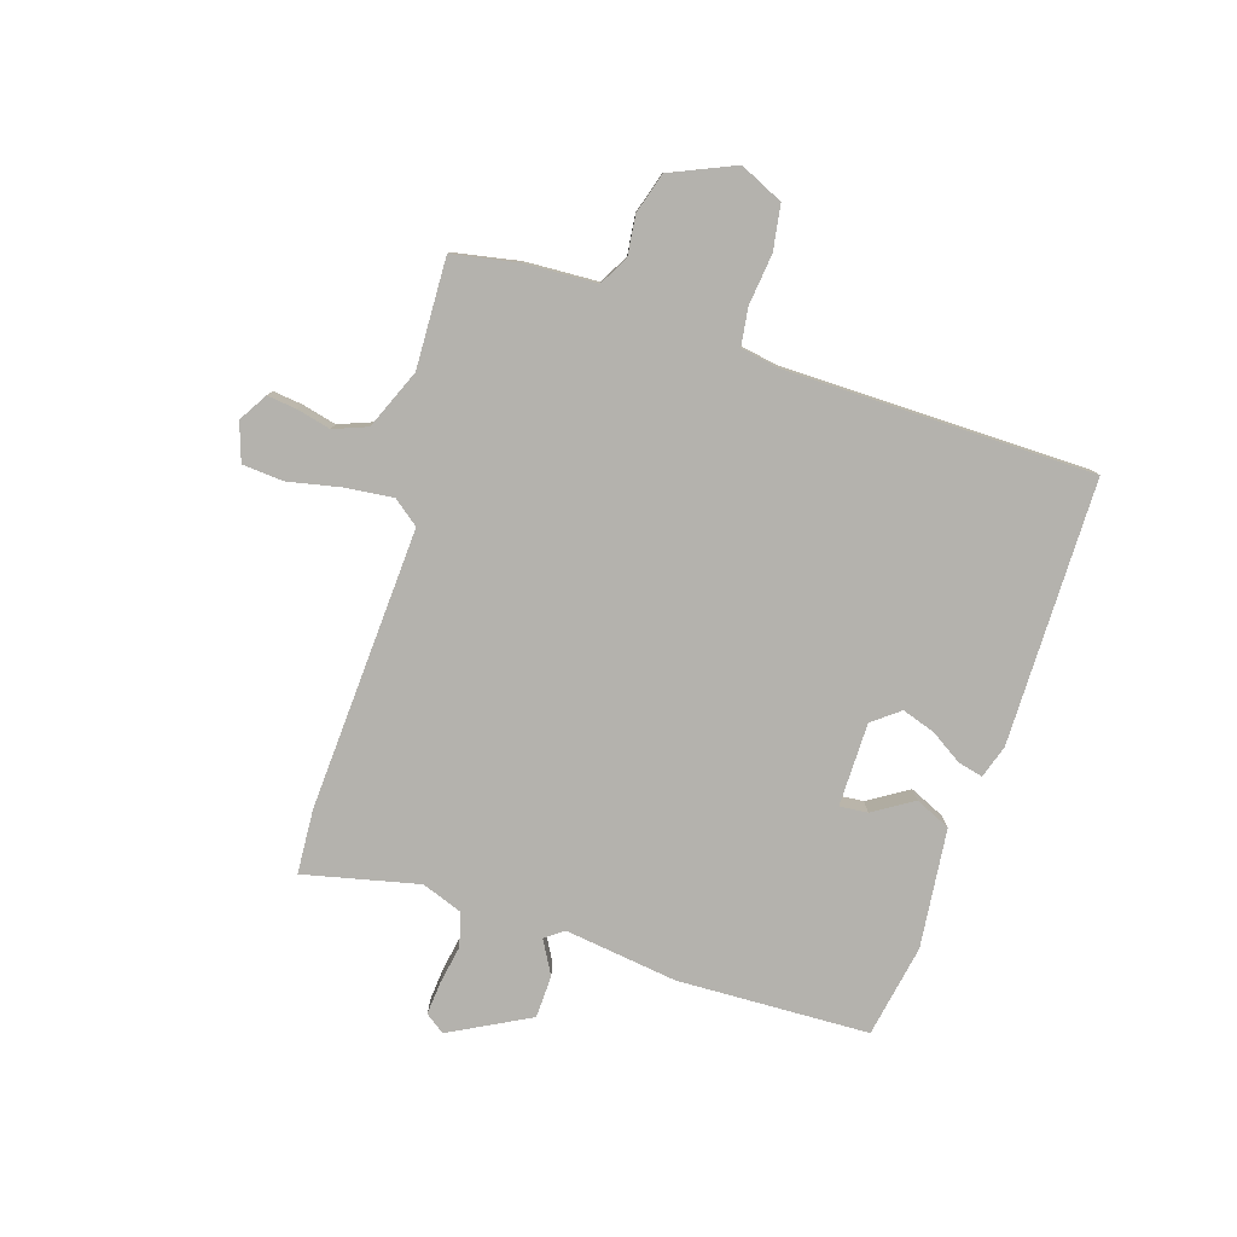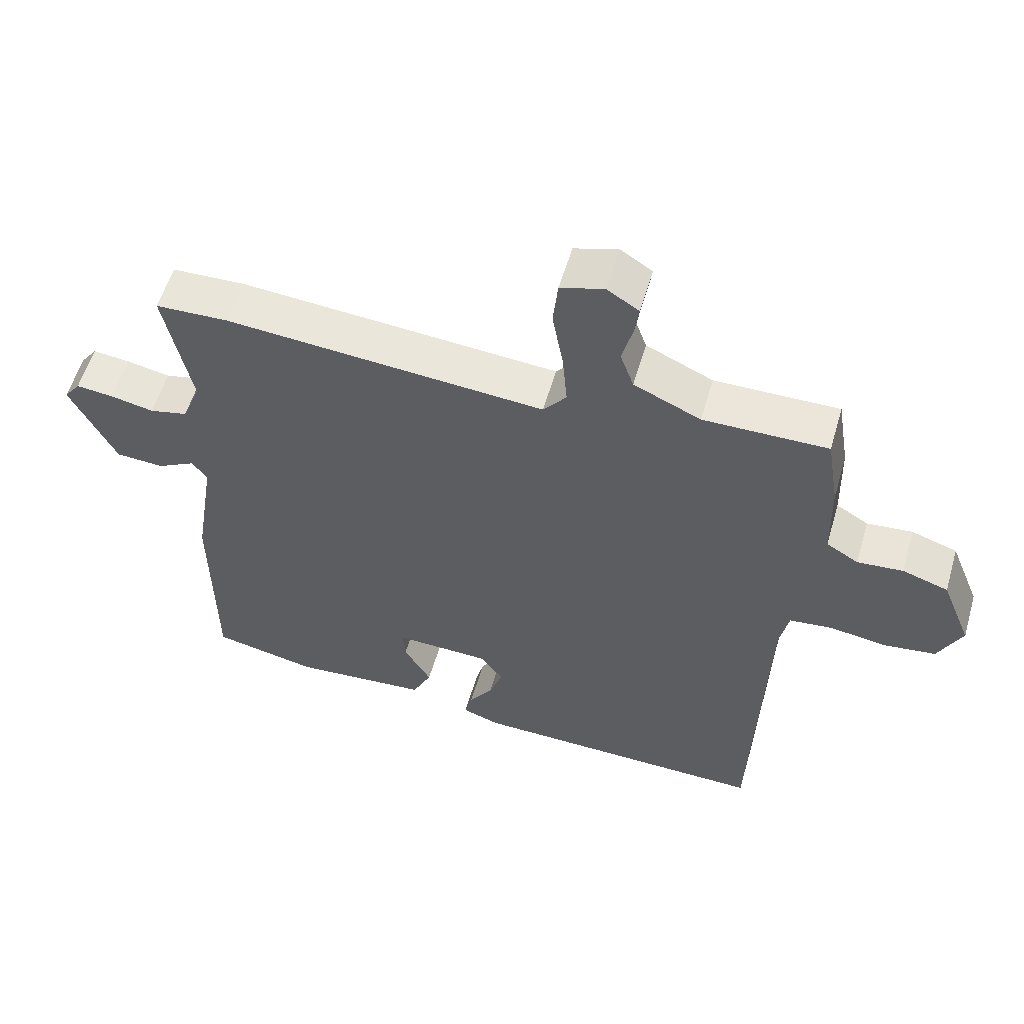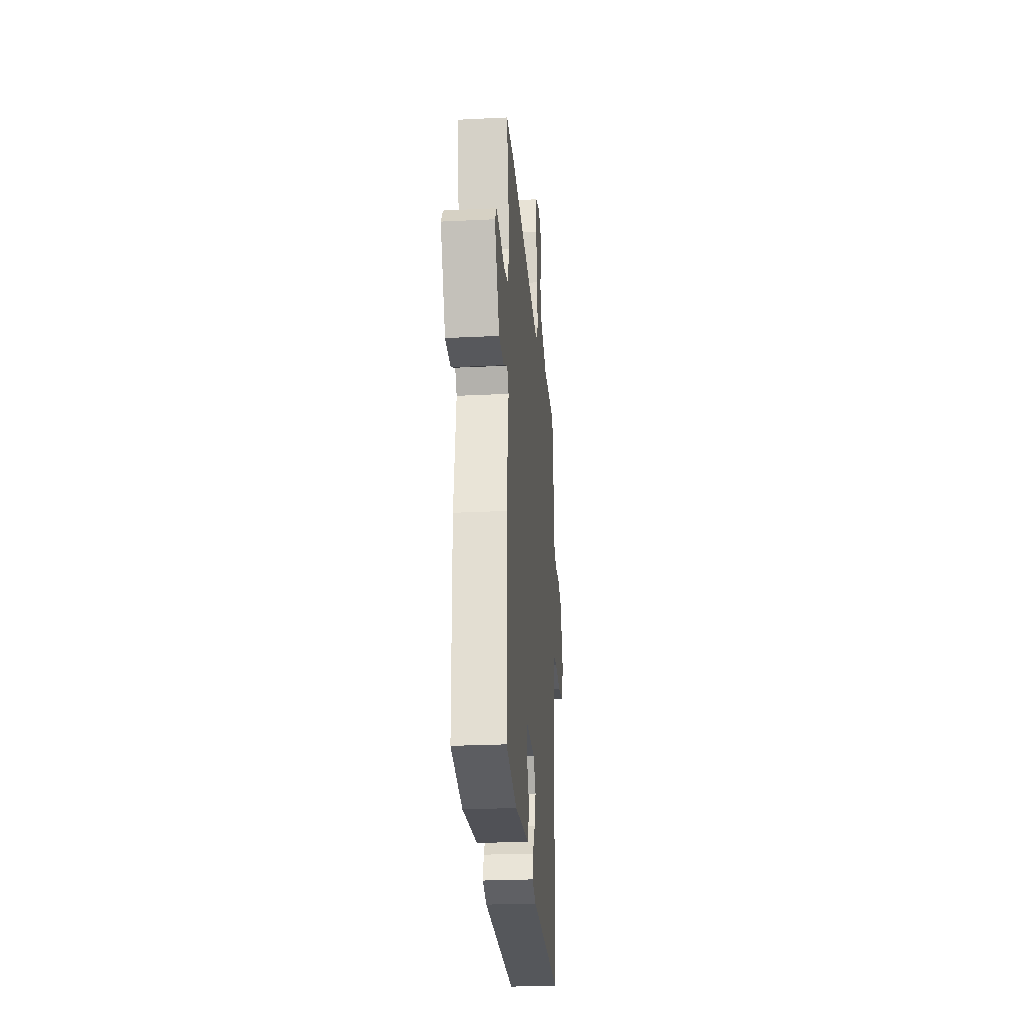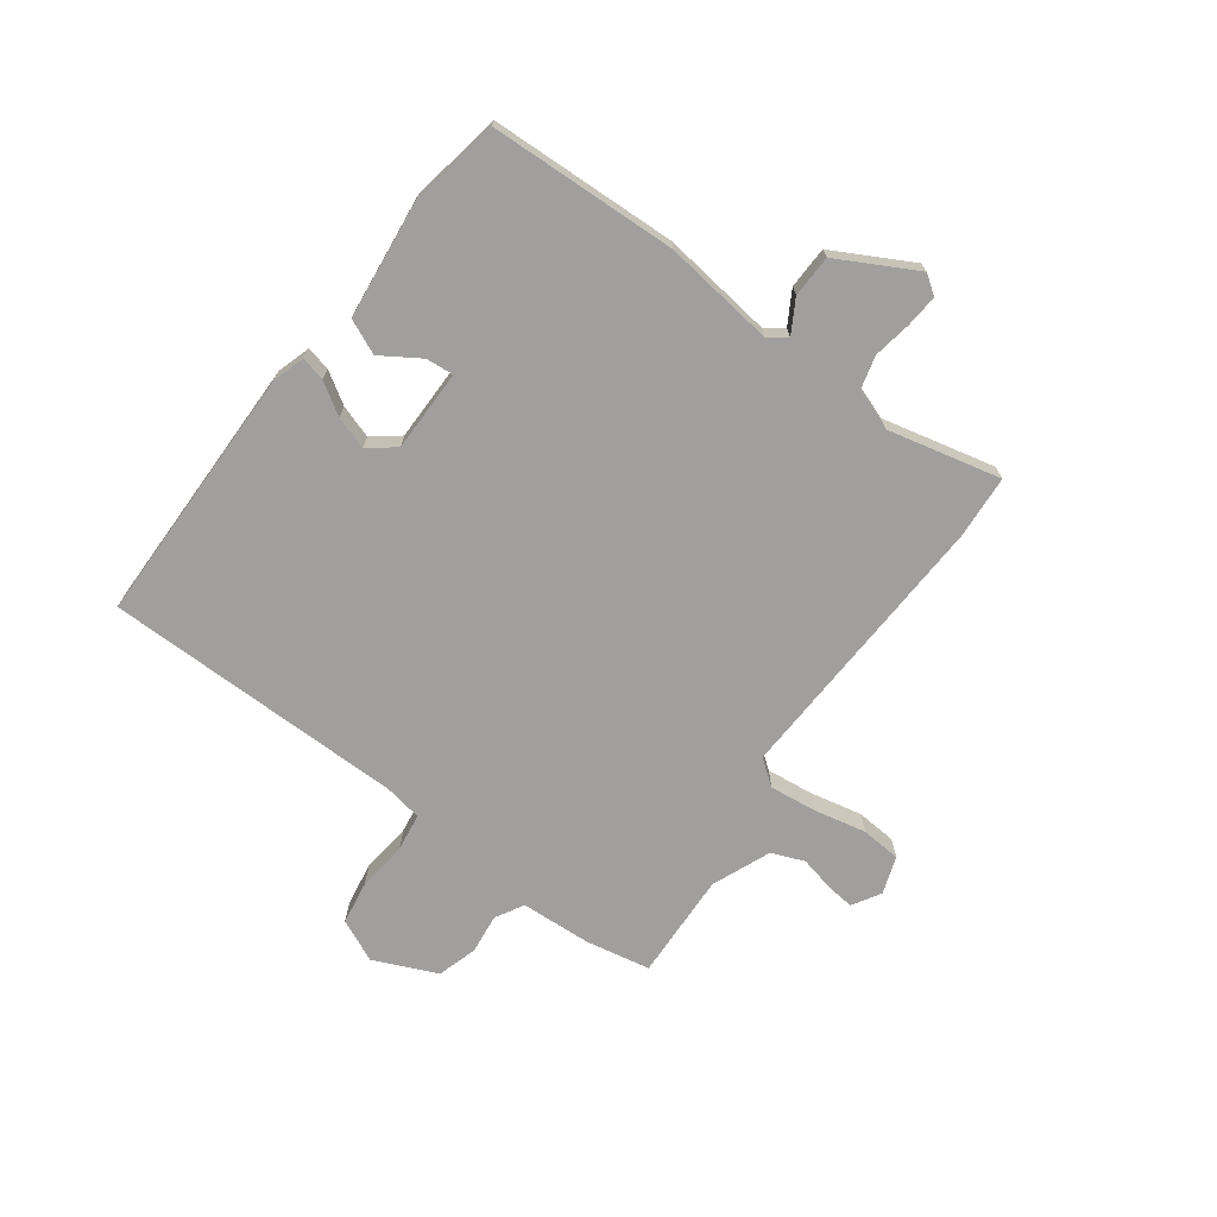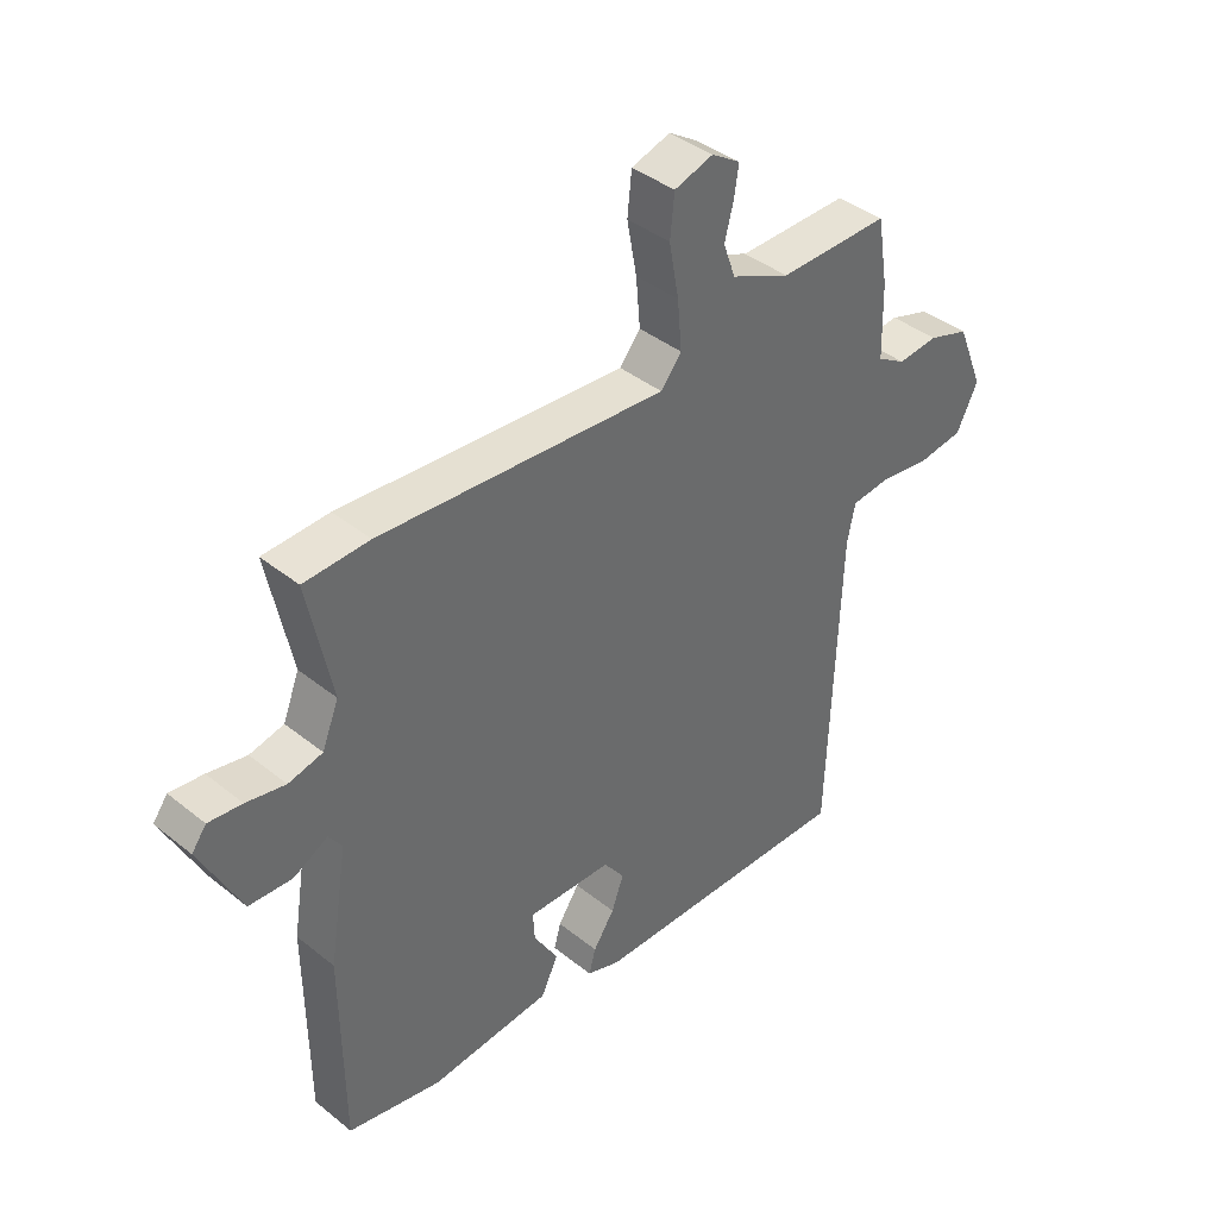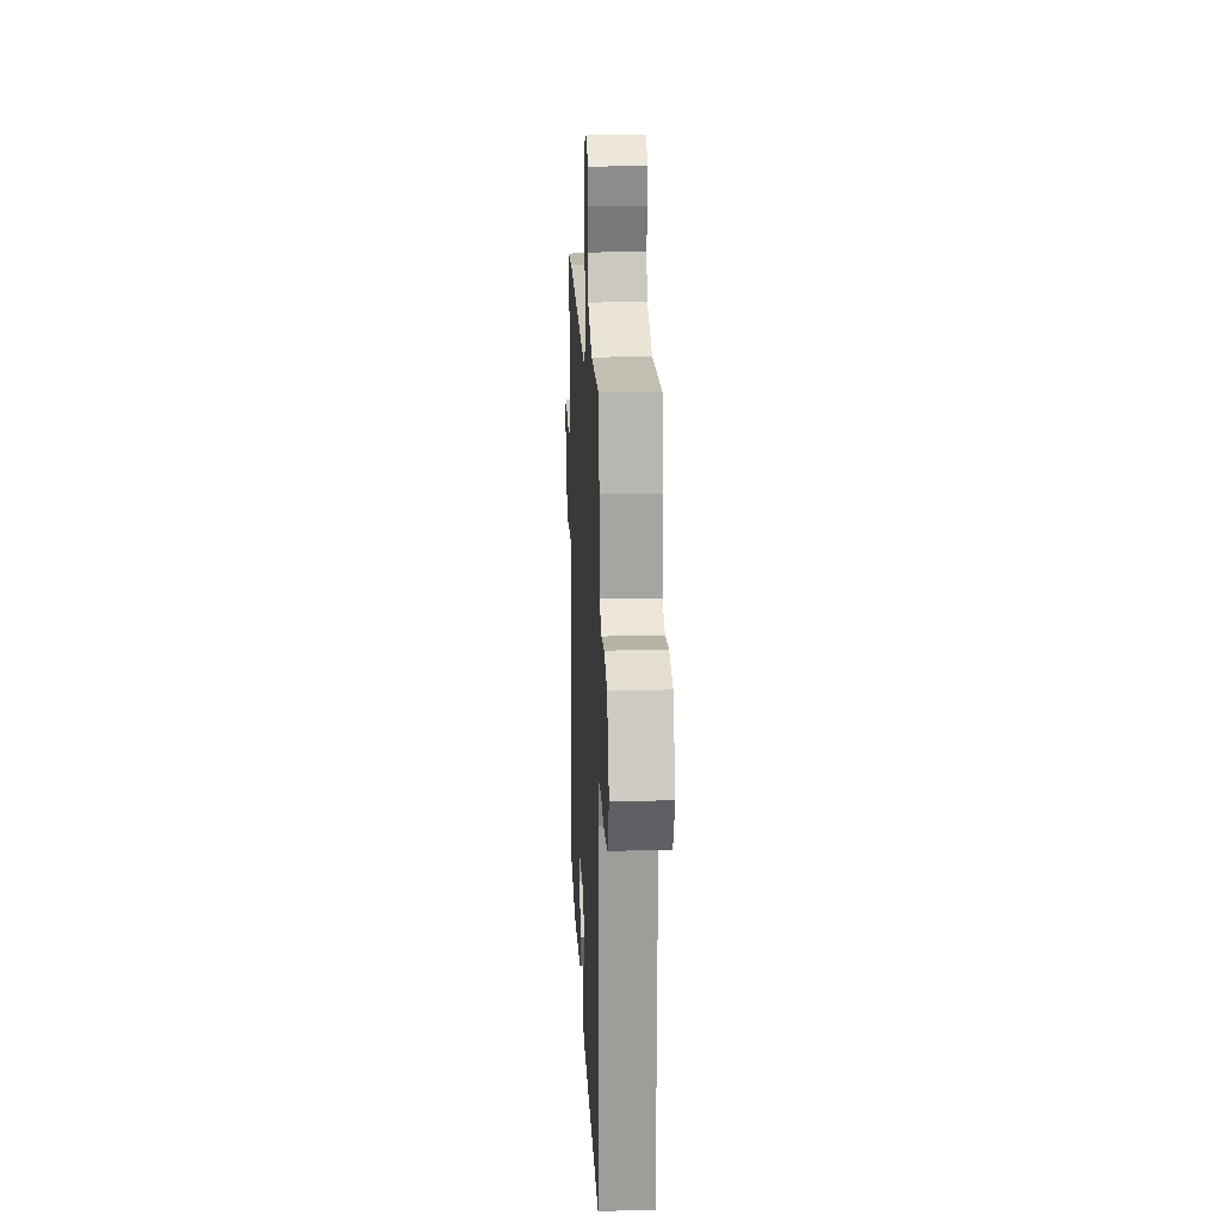
<metadata>
{"format":"obj","ext":"obj","renderer":"f3d","projection":"perspective","resolution":1024,"background":"white","views":[{"elev":-79.5,"azim":73.7,"up":"+Y"},{"elev":56.4,"azim":16.2,"up":"+Z"},{"elev":-25.3,"azim":-85.4,"up":"+Z"},{"elev":-71.3,"azim":-124.7,"up":"+Y"},{"elev":40.0,"azim":-45.4,"up":"+Z"},{"elev":17.9,"azim":87.3,"up":"+Z"}]}
</metadata>
<code>
v -0.506 0.07 -0.432
v -0.509 0.07 -0.113
v -0.479 0.07 0.075
v -0.501 0.07 0.106
v -0.557 0.07 0.076
v -0.628 0.07 0.08
v -0.695 0.07 0.214
v -0.671 0.07 0.246
v -0.616 0.07 0.24
v -0.552 0.07 0.227
v -0.496 0.07 0.24
v -0.469 0.07 0.308
v -0.508 0.07 0.5
v -0.401 0.07 0.504
v 0.069 0.07 0.468
v 0.103 0.07 0.51
v 0.096 0.07 0.59
v 0.08 0.07 0.678
v 0.087 0.07 0.746
v 0.151 0.07 0.766
v 0.198 0.07 0.736
v 0.191 0.07 0.688
v 0.176 0.07 0.631
v 0.196 0.07 0.575
v 0.294 0.07 0.531
v 0.476 0.07 0.533
v 0.494 0.07 0.423
v 0.497 0.07 0.303
v 0.544 0.07 0.275
v 0.611 0.07 0.281
v 0.678 0.07 0.259
v 0.722 0.07 0.151
v 0.687 0.07 0.08
v 0.612 0.07 0.07
v 0.528 0.07 0.082
v 0.465 0.07 0.075
v 0.452 0.07 0.012
v 0.434 0.07 -0.5
v -0.006 0.07 -0.492
v -0.061 0.07 -0.473
v -0.05 0.07 -0.432
v -0.015 0.07 -0.38
v 0.005 0.07 -0.325
v -0.029 0.07 -0.279
v -0.168 0.07 -0.275
v -0.165 0.07 -0.322
v -0.125 0.07 -0.389
v -0.153 0.07 -0.447
v -0.352 0.07 -0.464
v -0.506 0 -0.432
v -0.509 0 -0.113
v -0.479 0 0.075
v -0.501 0 0.106
v -0.557 0 0.076
v -0.628 0 0.08
v -0.695 0 0.214
v -0.671 0 0.246
v -0.616 0 0.24
v -0.552 0 0.227
v -0.496 0 0.24
v -0.469 0 0.308
v -0.508 0 0.5
v -0.401 0 0.504
v 0.069 0 0.468
v 0.103 0 0.51
v 0.096 0 0.59
v 0.08 0 0.678
v 0.087 0 0.746
v 0.151 0 0.766
v 0.198 0 0.736
v 0.191 0 0.688
v 0.176 0 0.631
v 0.196 0 0.575
v 0.294 0 0.531
v 0.476 0 0.533
v 0.494 0 0.423
v 0.497 0 0.303
v 0.544 0 0.275
v 0.611 0 0.281
v 0.678 0 0.259
v 0.722 0 0.151
v 0.687 0 0.08
v 0.612 0 0.07
v 0.528 0 0.082
v 0.465 0 0.075
v 0.452 0 0.012
v 0.434 0 -0.5
v -0.006 0 -0.492
v -0.061 0 -0.473
v -0.05 0 -0.432
v -0.015 0 -0.38
v 0.005 0 -0.325
v -0.029 0 -0.279
v -0.168 0 -0.275
v -0.165 0 -0.322
v -0.125 0 -0.389
v -0.153 0 -0.447
v -0.352 0 -0.464
f 1 2 3
f 49 1 3
f 48 49 3
f 47 48 3
f 46 47 3
f 45 46 3 4
f 44 45 4
f 40 41 42
f 39 40 42
f 38 39 42
f 37 38 42
f 36 37 42 43
f 33 34 35
f 32 33 35
f 31 32 35
f 30 31 35
f 29 30 35
f 28 29 35 36
f 36 43 44
f 28 36 44
f 27 28 44
f 26 27 44
f 25 26 44
f 21 22 23
f 20 21 23
f 19 20 23
f 18 19 23
f 17 18 23
f 16 17 23 24
f 24 25 44
f 16 24 44
f 15 16 44
f 14 15 44
f 13 14 44
f 12 13 44
f 8 9 10
f 7 8 10
f 6 7 10
f 5 6 10
f 4 5 10
f 4 10 11
f 4 11 12 44
f 52 51 50
f 52 50 98
f 52 98 97
f 52 97 96
f 52 96 95
f 53 52 95 94
f 53 94 93
f 91 90 89
f 91 89 88
f 91 88 87
f 91 87 86
f 92 91 86 85
f 84 83 82
f 84 82 81
f 84 81 80
f 84 80 79
f 84 79 78
f 85 84 78 77
f 93 92 85
f 93 85 77
f 93 77 76
f 93 76 75
f 93 75 74
f 72 71 70
f 72 70 69
f 72 69 68
f 72 68 67
f 72 67 66
f 73 72 66 65
f 93 74 73
f 93 73 65
f 93 65 64
f 93 64 63
f 93 63 62
f 93 62 61
f 59 58 57
f 59 57 56
f 59 56 55
f 59 55 54
f 59 54 53
f 60 59 53
f 93 61 60 53
f 1 50 51 2
f 2 51 52 3
f 3 52 53 4
f 4 53 54 5
f 5 54 55 6
f 6 55 56 7
f 7 56 57 8
f 8 57 58 9
f 9 58 59 10
f 10 59 60 11
f 11 60 61 12
f 12 61 62 13
f 13 62 63 14
f 14 63 64 15
f 15 64 65 16
f 16 65 66 17
f 17 66 67 18
f 18 67 68 19
f 19 68 69 20
f 20 69 70 21
f 21 70 71 22
f 22 71 72 23
f 23 72 73 24
f 24 73 74 25
f 25 74 75 26
f 26 75 76 27
f 27 76 77 28
f 28 77 78 29
f 29 78 79 30
f 30 79 80 31
f 31 80 81 32
f 32 81 82 33
f 33 82 83 34
f 34 83 84 35
f 35 84 85 36
f 36 85 86 37
f 37 86 87 38
f 38 87 88 39
f 39 88 89 40
f 40 89 90 41
f 41 90 91 42
f 42 91 92 43
f 43 92 93 44
f 44 93 94 45
f 45 94 95 46
f 46 95 96 47
f 47 96 97 48
f 48 97 98 49
f 49 98 50 1

</code>
